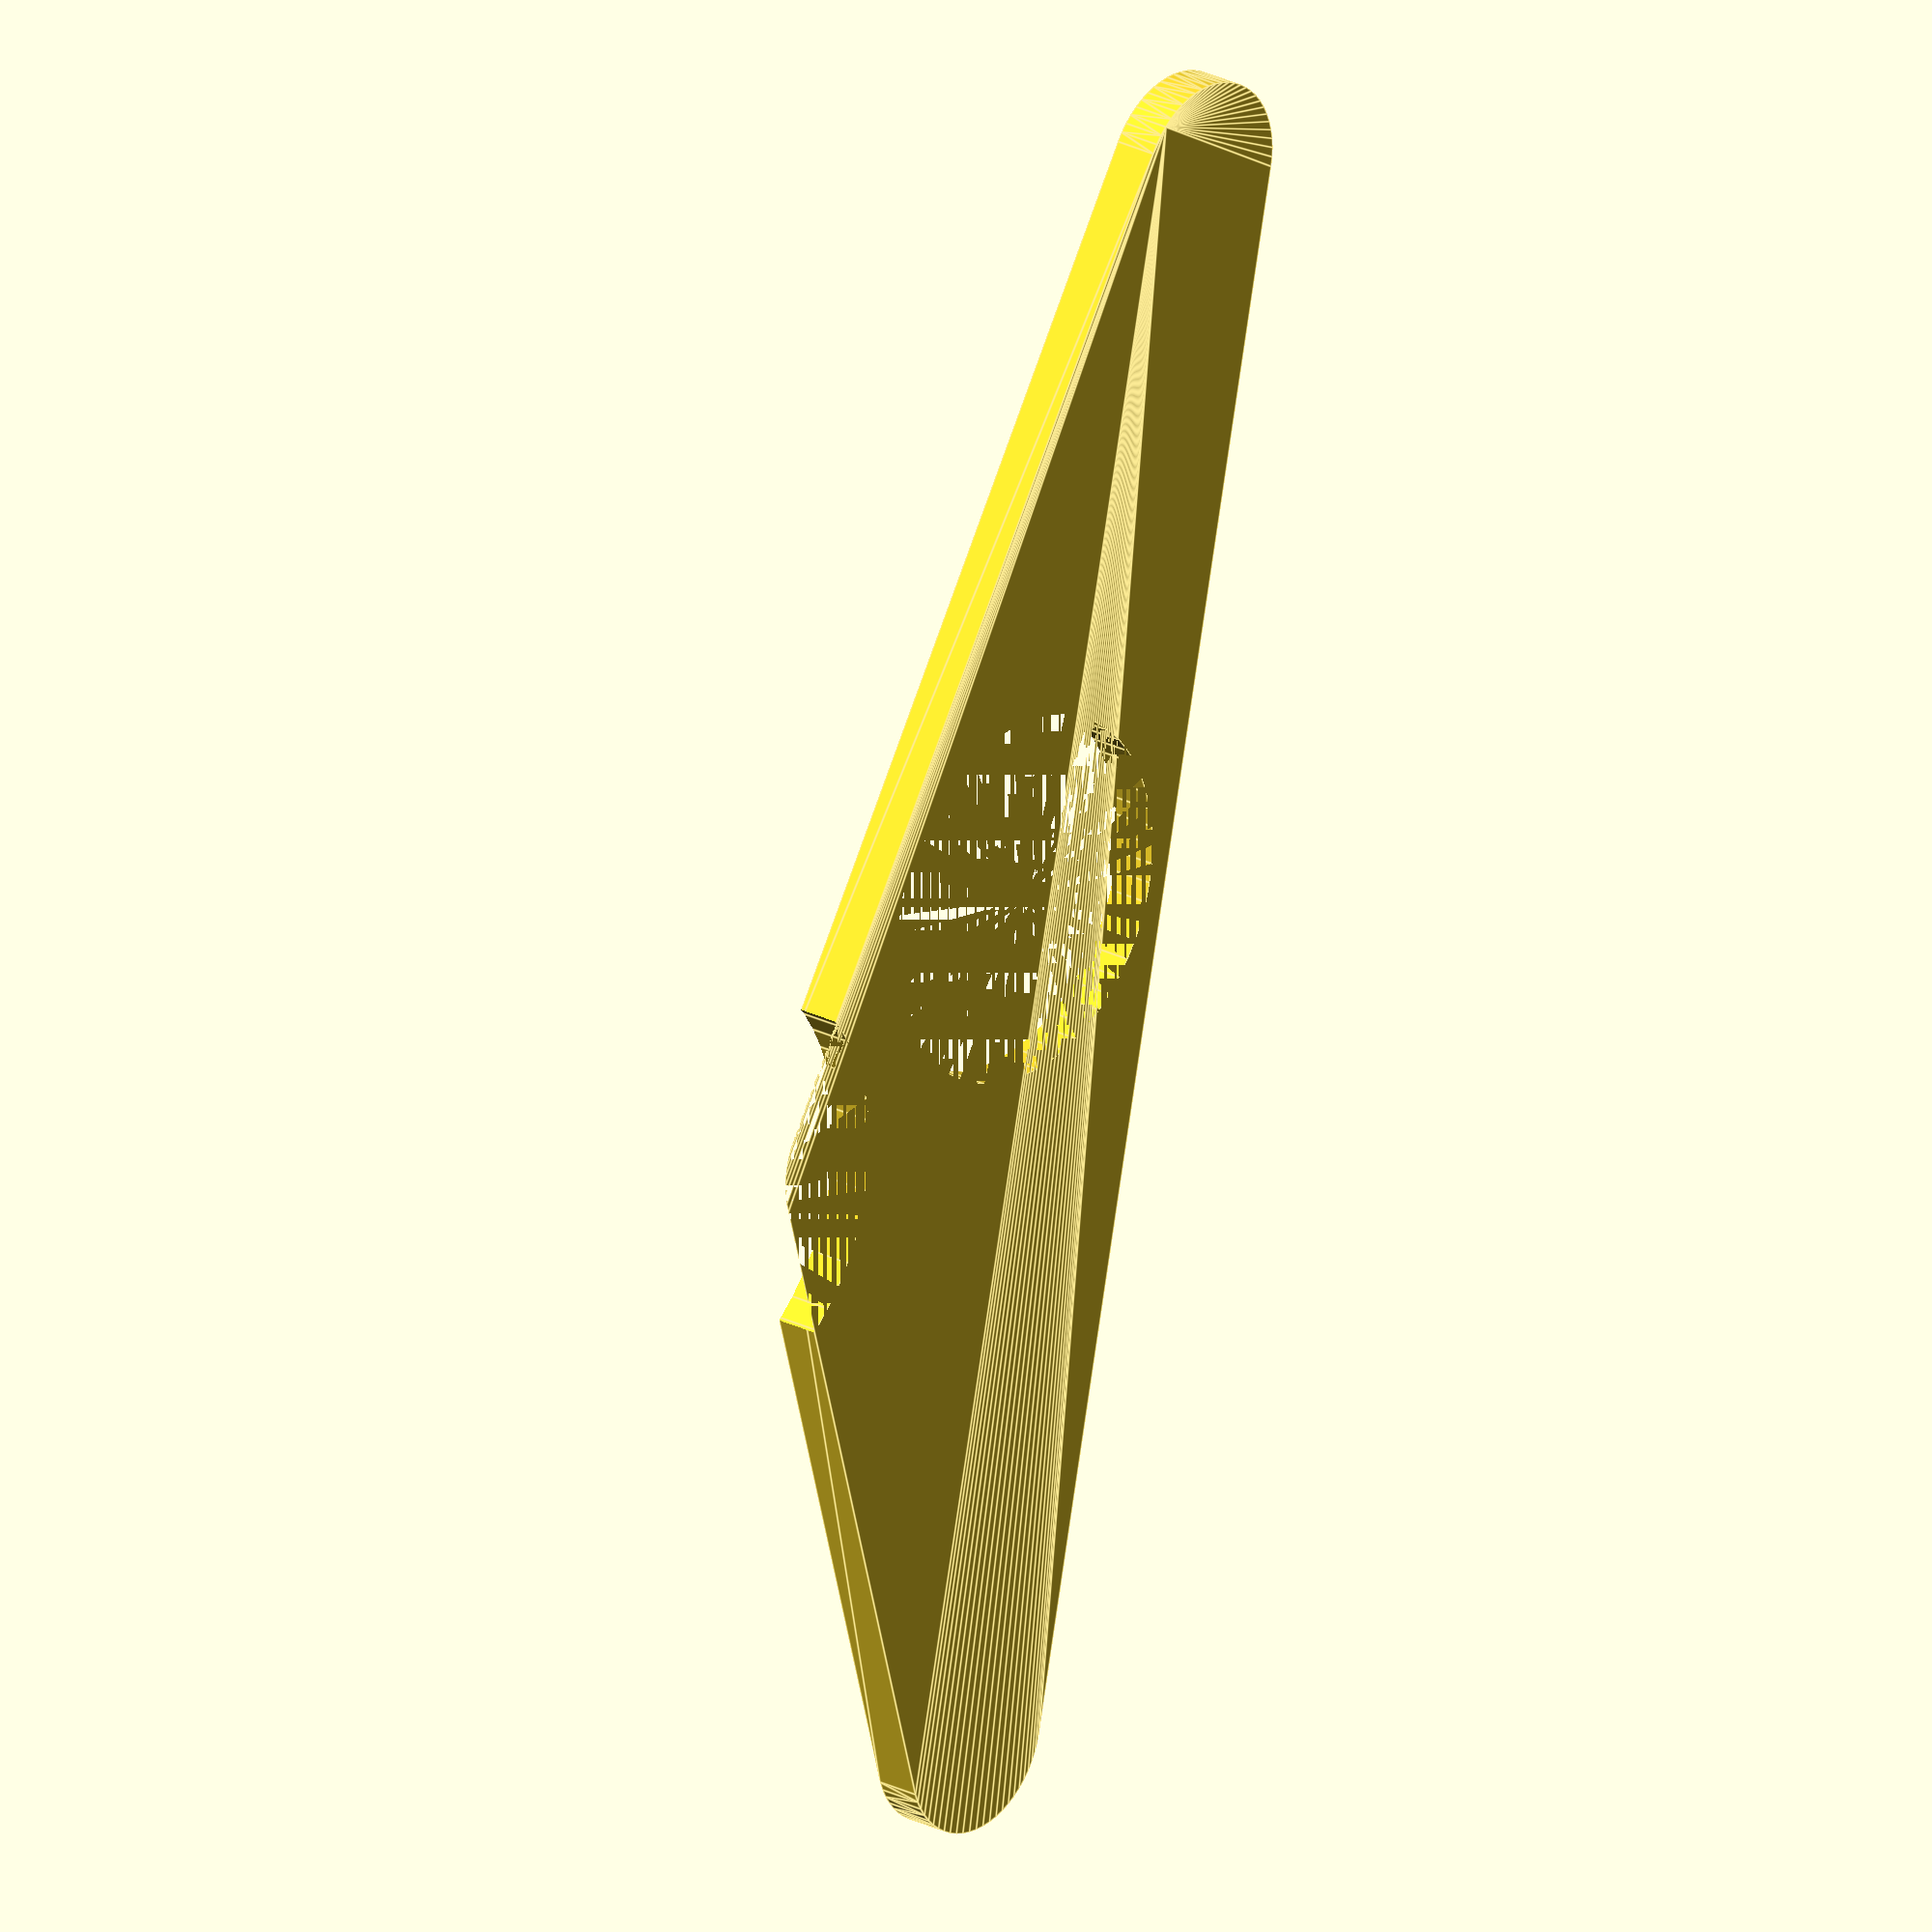
<openscad>
dia=4;
thick=1;

$fn=60;




difference(){
    union() {
        triangleA(t=thick,d=dia);
        //translate([0,0,thick]) triangleA(t=3,d=15);
    }
    translate([15.25-4,11-2+3.5,0]) cylinder(h=thick*2,d=10);
    translate([2.5,18.5,0]) cylinder(h=thick*2,d=8);
}


module triangleA(t=6,d=4) {
    hull() {
        //The cutouts are have rounded inner corners, diameter 4mm
        cylinder(h=t,d=d);
        translate([0,38-(2*dia)/2,0]) cylinder(h=t,d=d); //(take of twice the radius or 1 time the diameter)
        translate([8.95-2,15.25-2,0]) cylinder(h=t,d=d);
   }
}


</openscad>
<views>
elev=337.2 azim=347.7 roll=132.0 proj=o view=edges
</views>
